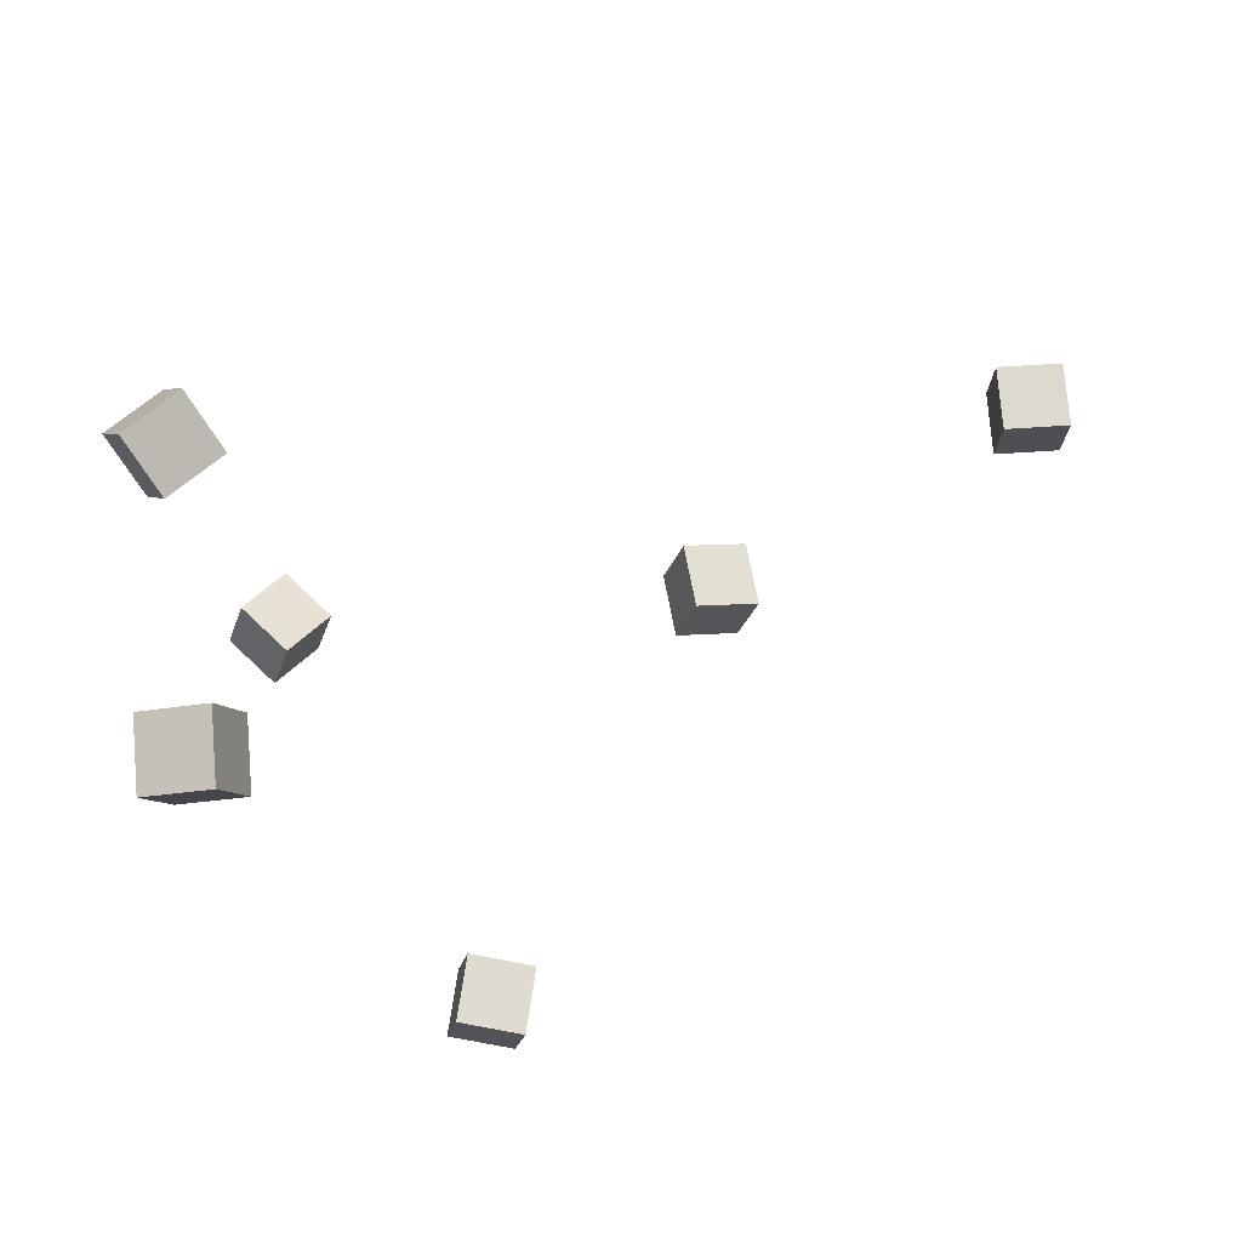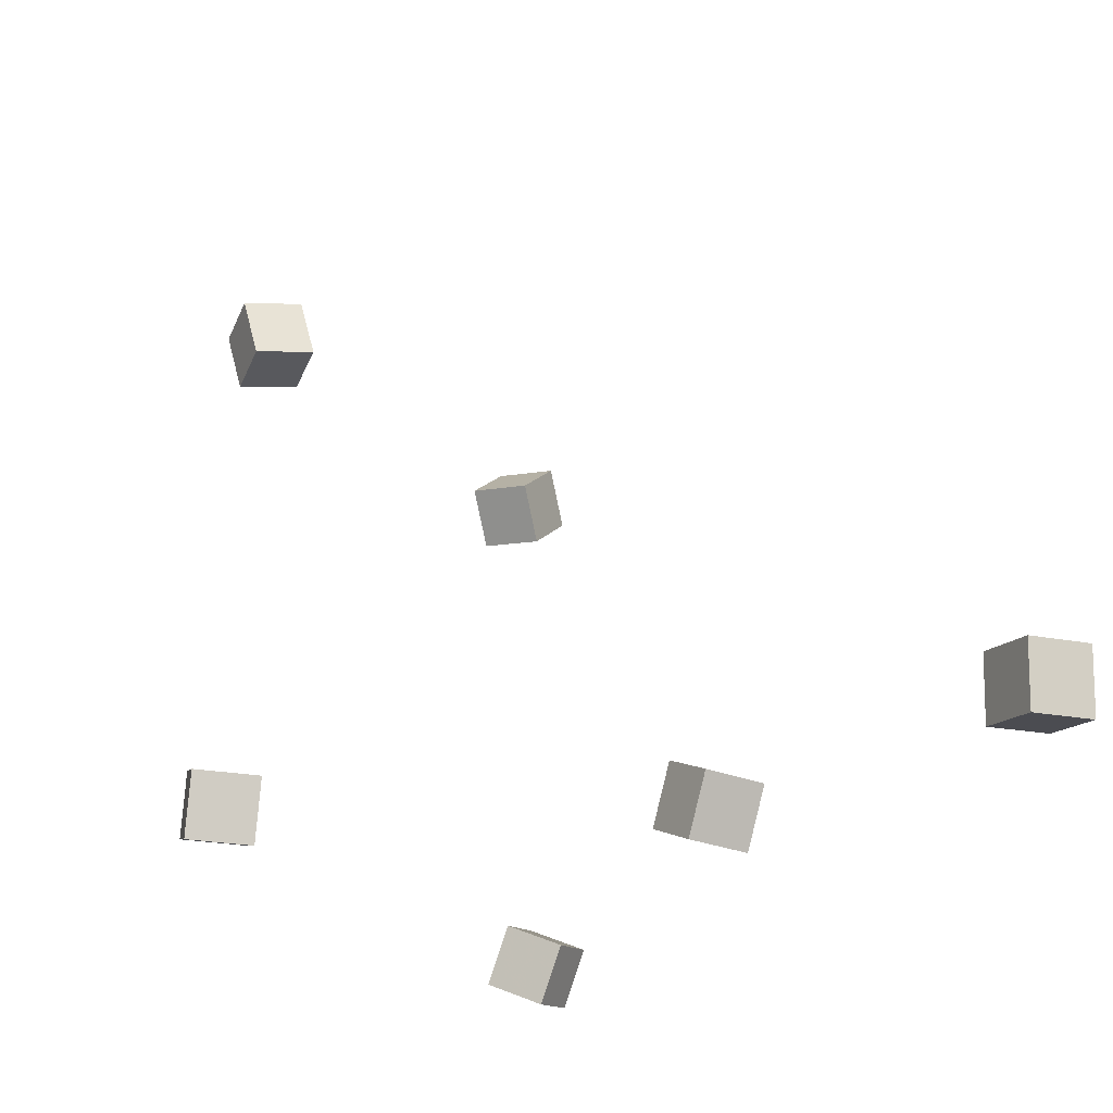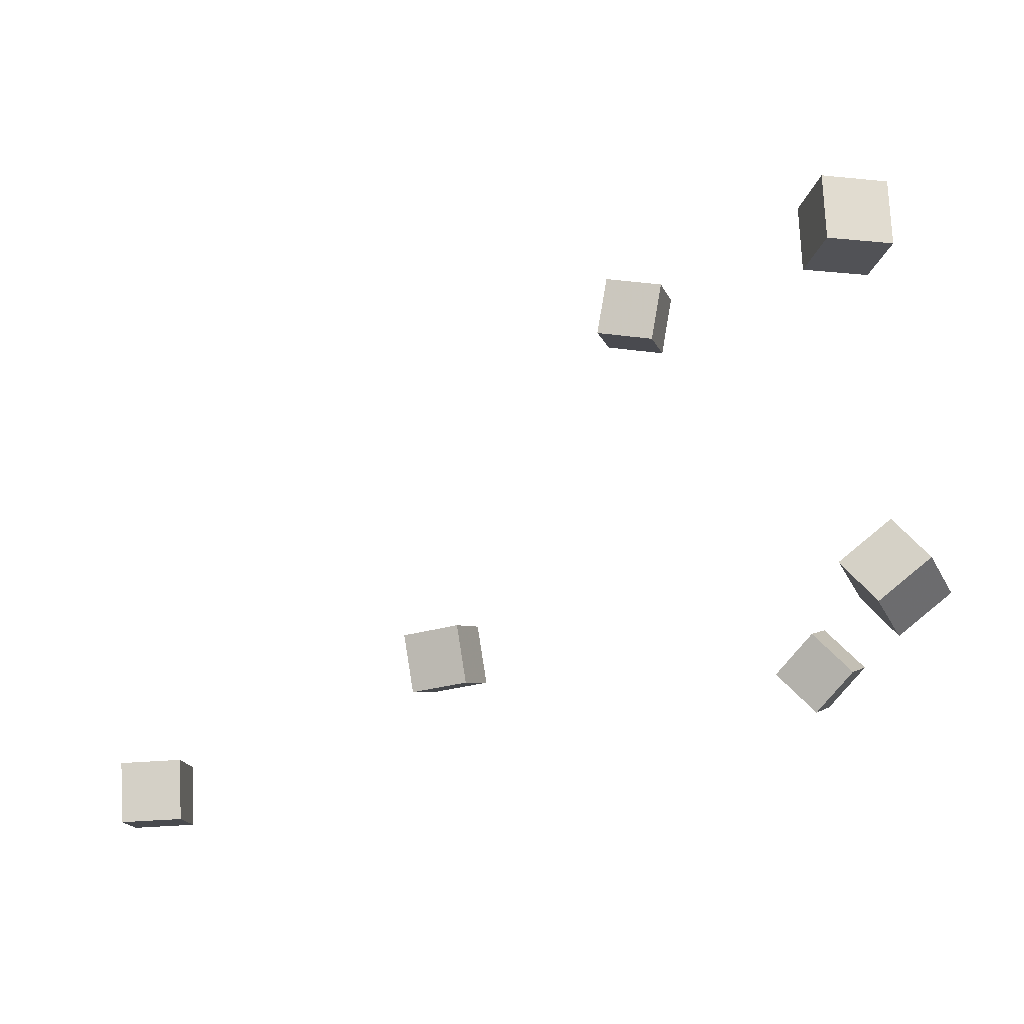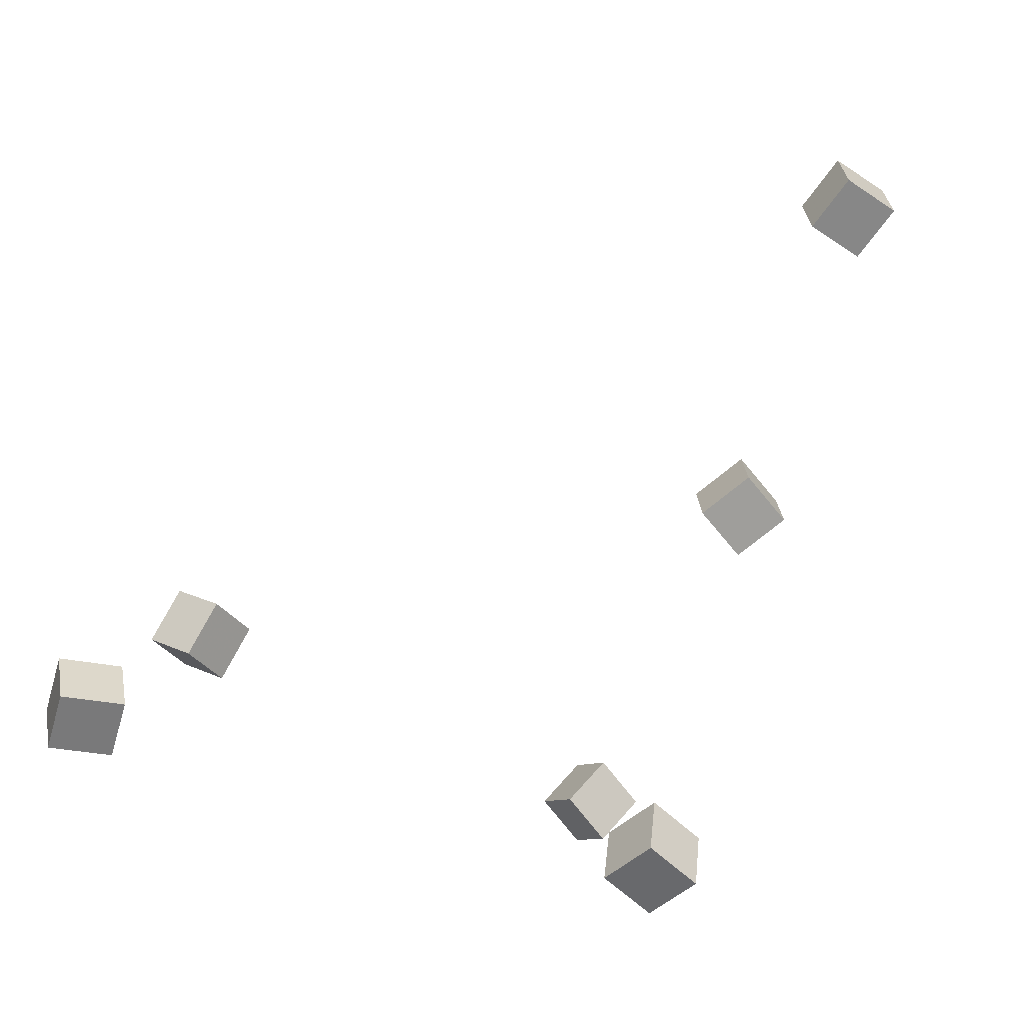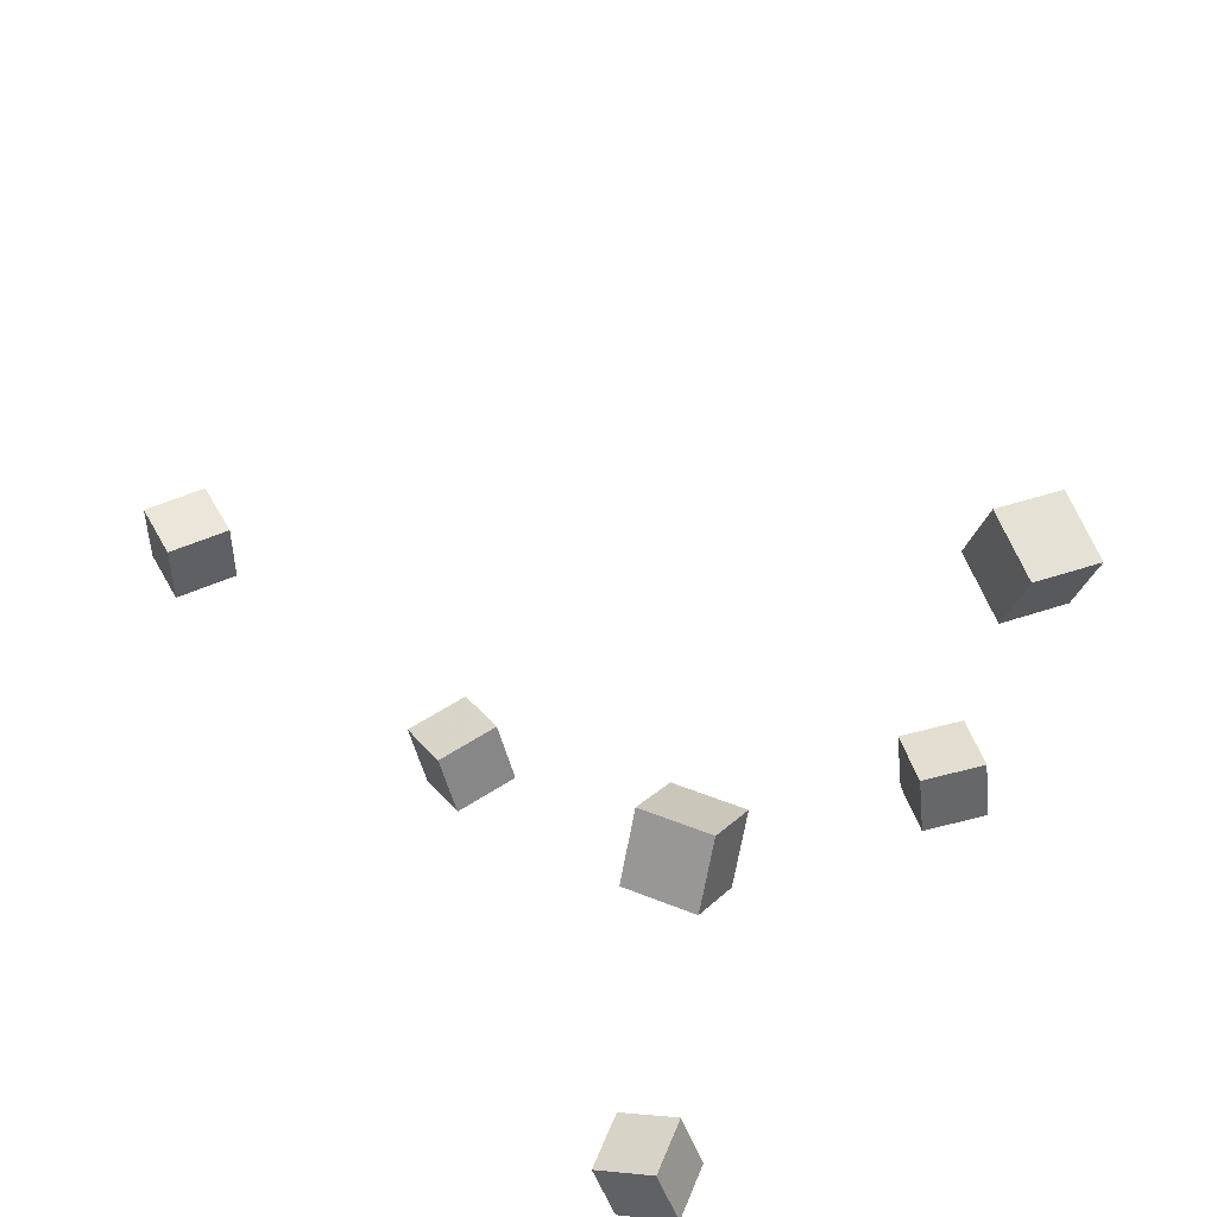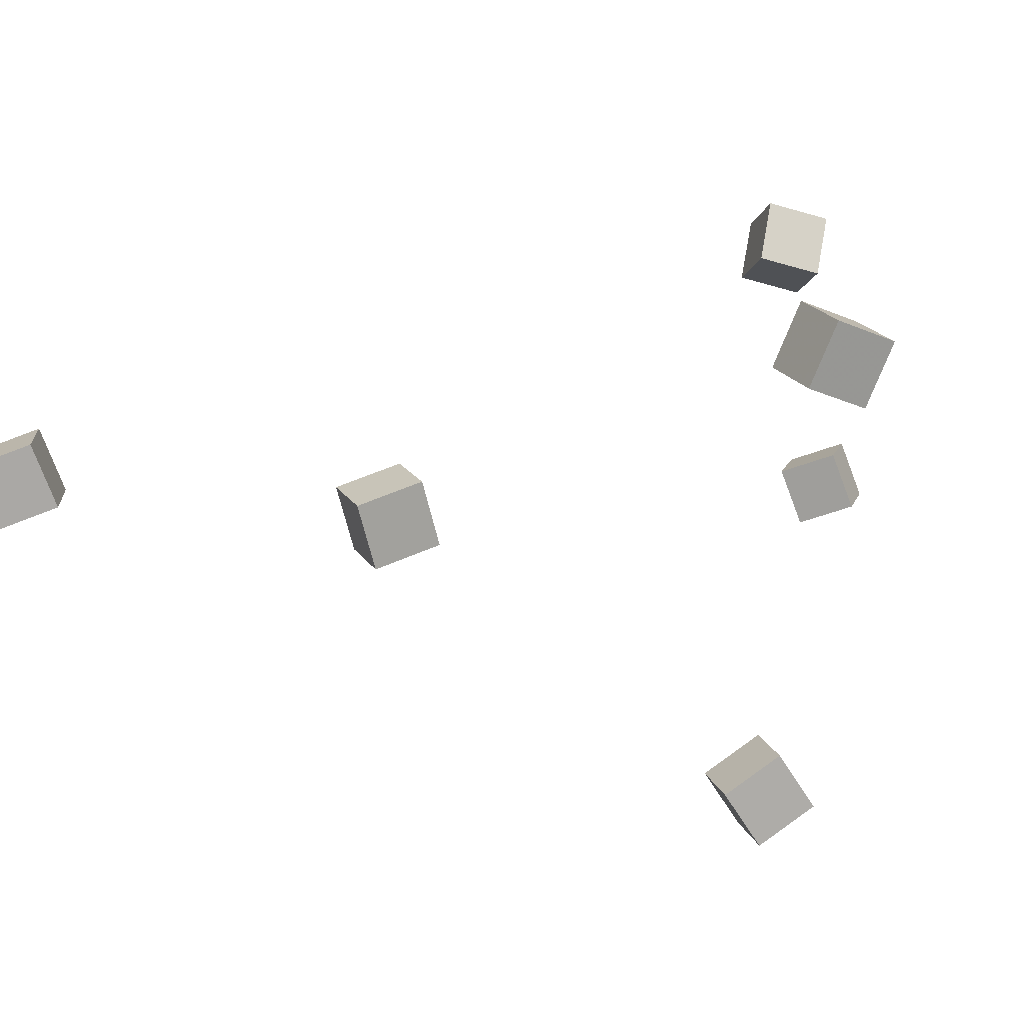
<metadata>
{"format":"obj","ext":"obj","renderer":"f3d","projection":"perspective","resolution":1024,"background":"white","views":[{"elev":-19.7,"azim":-176.5,"up":"+Z"},{"elev":-20.6,"azim":-110.7,"up":"+Y"},{"elev":78.6,"azim":1.6,"up":"+Y"},{"elev":-59.5,"azim":-120.1,"up":"+Z"},{"elev":52.7,"azim":67.2,"up":"+Y"},{"elev":-71.5,"azim":24.3,"up":"+Y"}]}
</metadata>
<code>
v -0.4028 -0.2963 0.2167
v -0.3984 -0.2944 0.2773
v -0.408 -0.2355 0.2152
v -0.4036 -0.2336 0.2759
v -0.3419 -0.2911 0.2121
v -0.3375 -0.2893 0.2728
v -0.3472 -0.2303 0.2106
v -0.3428 -0.2285 0.2713
f 1.0 7.0 5.0
f 1.0 3.0 7.0
f 1.0 4.0 3.0
f 1.0 2.0 4.0
f 3.0 8.0 7.0
f 3.0 4.0 8.0
f 5.0 7.0 8.0
f 5.0 8.0 6.0
f 1.0 5.0 6.0
f 1.0 6.0 2.0
f 2.0 6.0 8.0
f 2.0 8.0 4.0
v -0.1026 -0.3388 0.05928
v -0.09134 -0.3429 0.1192
v -0.1234 -0.2819 0.06706
v -0.1122 -0.286 0.127
v -0.04639 -0.317 0.05026
v -0.03518 -0.3211 0.1102
v -0.06724 -0.2601 0.05804
v -0.05603 -0.2642 0.118
f 9.0 15.0 13.0
f 9.0 11.0 15.0
f 9.0 12.0 11.0
f 9.0 10.0 12.0
f 11.0 16.0 15.0
f 11.0 12.0 16.0
f 13.0 15.0 16.0
f 13.0 16.0 14.0
f 9.0 13.0 14.0
f 9.0 14.0 10.0
f 10.0 14.0 16.0
f 10.0 16.0 12.0
v 0.3289 0.1351 0.01106
v 0.2829 0.1294 0.05066
v 0.3592 0.1693 0.05121
v 0.3133 0.1636 0.09082
v 0.3547 0.08539 0.03388
v 0.3088 0.07968 0.07348
v 0.3851 0.1196 0.07403
v 0.3392 0.1139 0.1136
f 17.0 23.0 21.0
f 17.0 19.0 23.0
f 17.0 20.0 19.0
f 17.0 18.0 20.0
f 19.0 24.0 23.0
f 19.0 20.0 24.0
f 21.0 23.0 24.0
f 21.0 24.0 22.0
f 17.0 21.0 22.0
f 17.0 22.0 18.0
f 18.0 22.0 24.0
f 18.0 24.0 20.0
v 0.336 -0.3825 0.03382
v 0.2998 -0.4059 0.07603
v 0.3152 -0.3272 0.04661
v 0.279 -0.3506 0.08881
v 0.3795 -0.3756 0.07493
v 0.3434 -0.399 0.1171
v 0.3587 -0.3203 0.08771
v 0.3226 -0.3437 0.1299
f 25.0 31.0 29.0
f 25.0 27.0 31.0
f 25.0 28.0 27.0
f 25.0 26.0 28.0
f 27.0 32.0 31.0
f 27.0 28.0 32.0
f 29.0 31.0 32.0
f 29.0 32.0 30.0
f 25.0 29.0 30.0
f 25.0 30.0 26.0
f 26.0 30.0 32.0
f 26.0 32.0 28.0
v 0.2354 0.2118 -0.2513
v 0.239 0.2224 -0.1918
v 0.2492 0.2695 -0.2623
v 0.2527 0.28 -0.2028
v 0.294 0.1977 -0.2523
v 0.2976 0.2082 -0.1928
v 0.3077 0.2554 -0.2633
v 0.3113 0.2659 -0.2038
f 33.0 39.0 37.0
f 33.0 35.0 39.0
f 33.0 36.0 35.0
f 33.0 34.0 36.0
f 35.0 40.0 39.0
f 35.0 36.0 40.0
f 37.0 39.0 40.0
f 37.0 40.0 38.0
f 33.0 37.0 38.0
f 33.0 38.0 34.0
f 34.0 38.0 40.0
f 34.0 40.0 36.0
v 0.09786 -0.3258 -0.3285
v 0.08925 -0.3283 -0.2681
v 0.08303 -0.2667 -0.3282
v 0.07442 -0.2691 -0.2678
v 0.1563 -0.3112 -0.3196
v 0.1477 -0.3136 -0.2592
v 0.1415 -0.2521 -0.3193
v 0.1328 -0.2545 -0.2589
f 41.0 47.0 45.0
f 41.0 43.0 47.0
f 41.0 44.0 43.0
f 41.0 42.0 44.0
f 43.0 48.0 47.0
f 43.0 44.0 48.0
f 45.0 47.0 48.0
f 45.0 48.0 46.0
f 41.0 45.0 46.0
f 41.0 46.0 42.0
f 42.0 46.0 48.0
f 42.0 48.0 44.0

</code>
